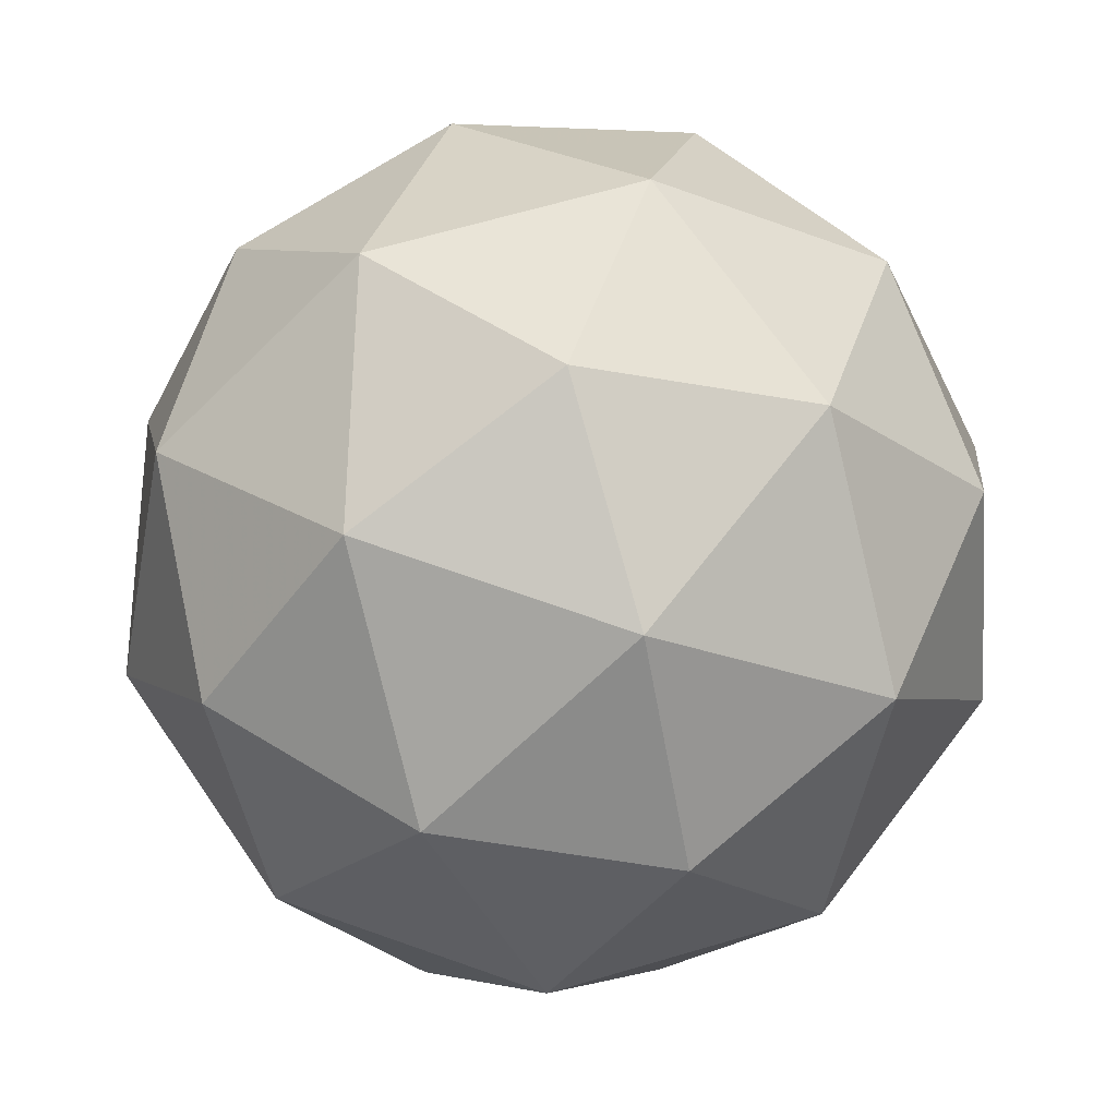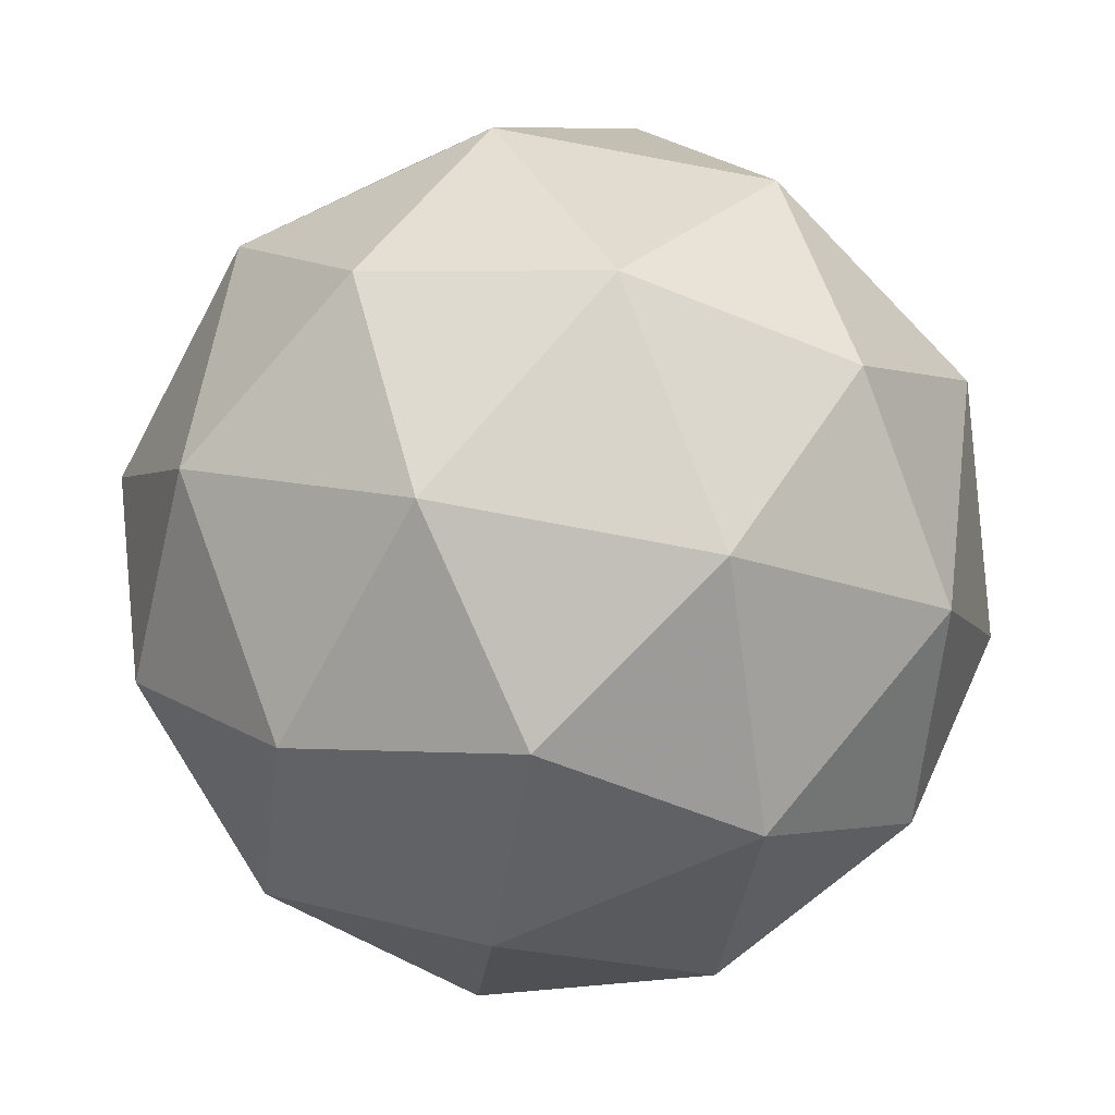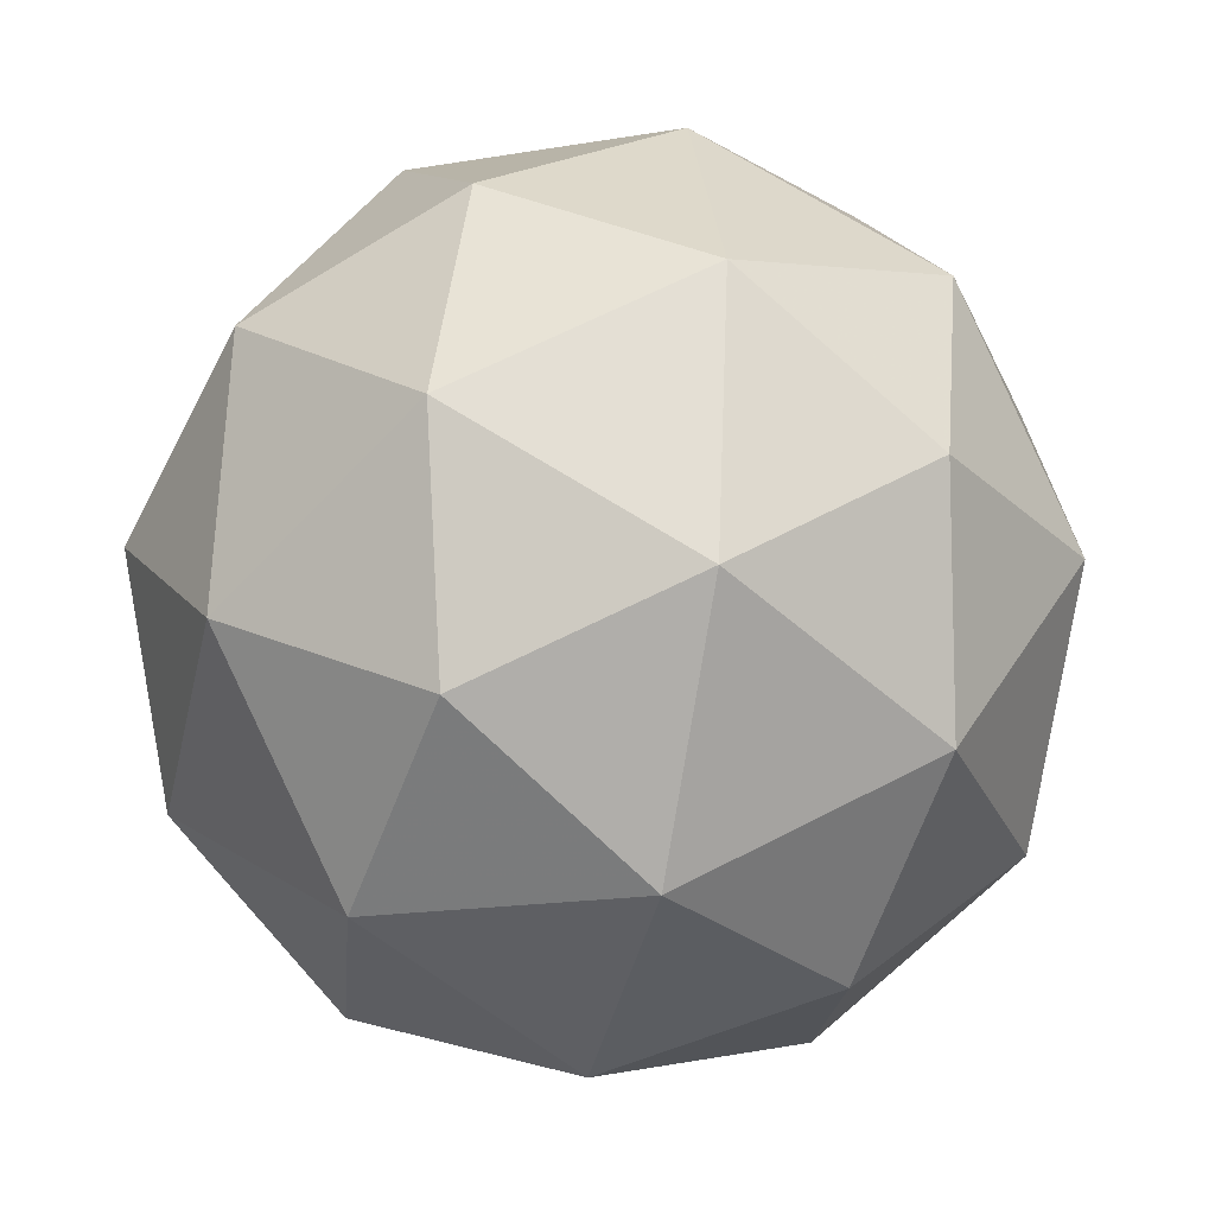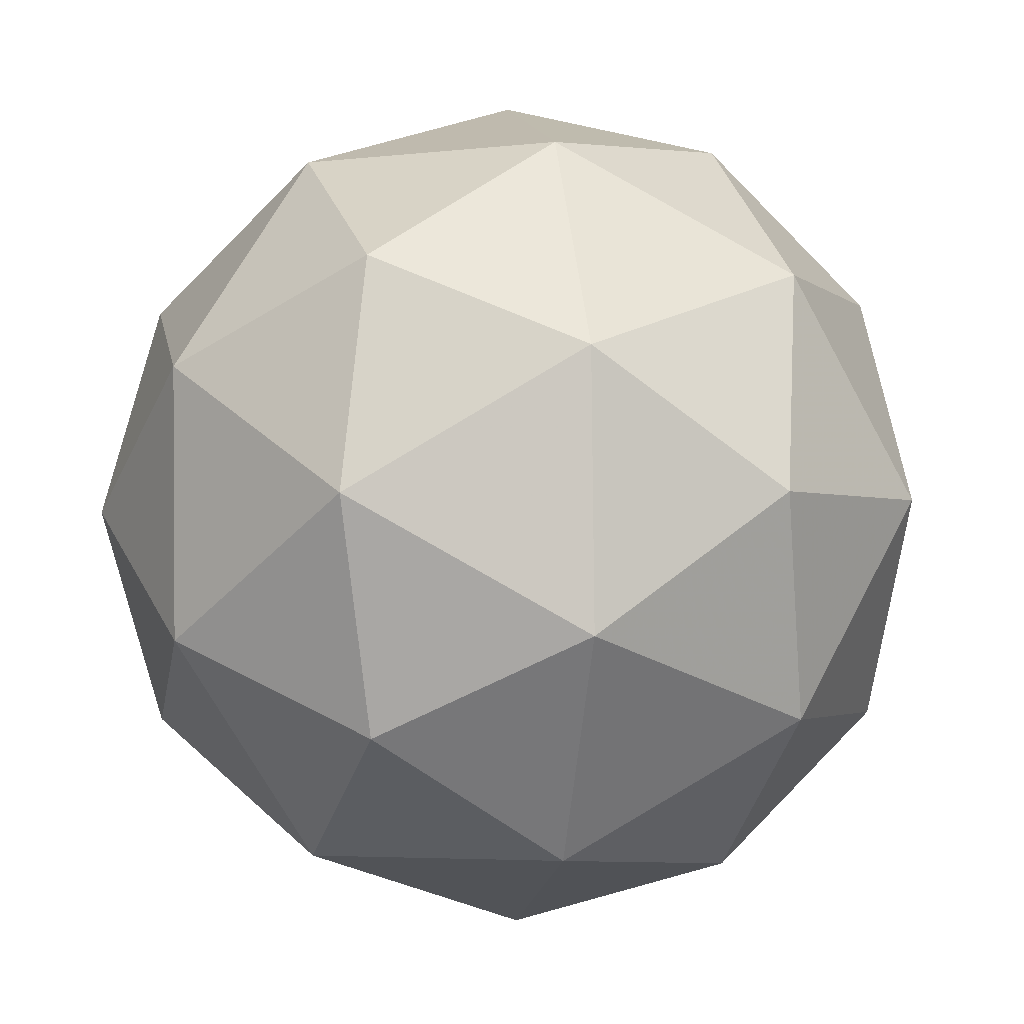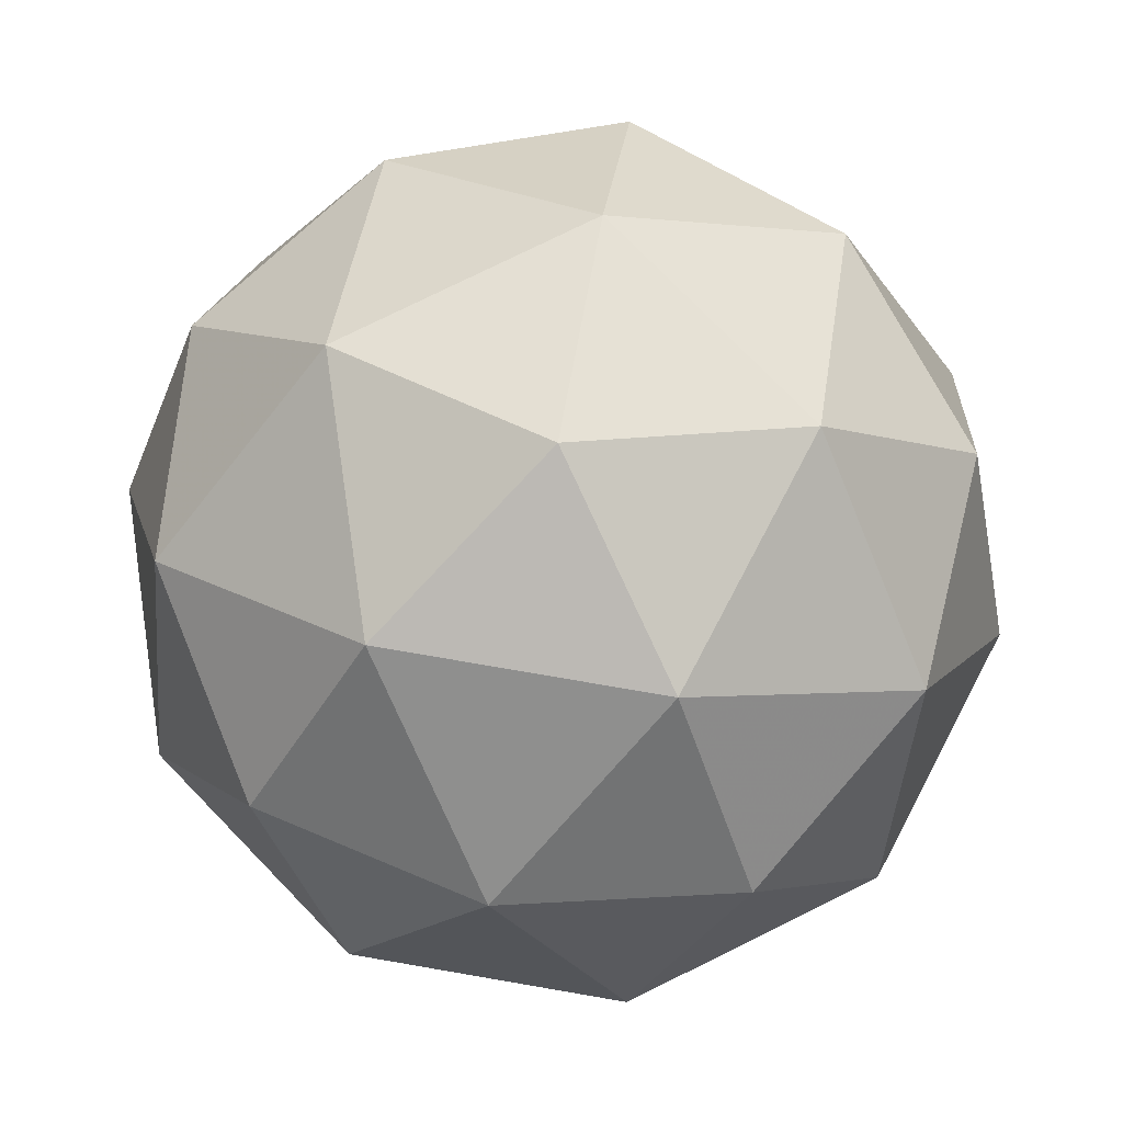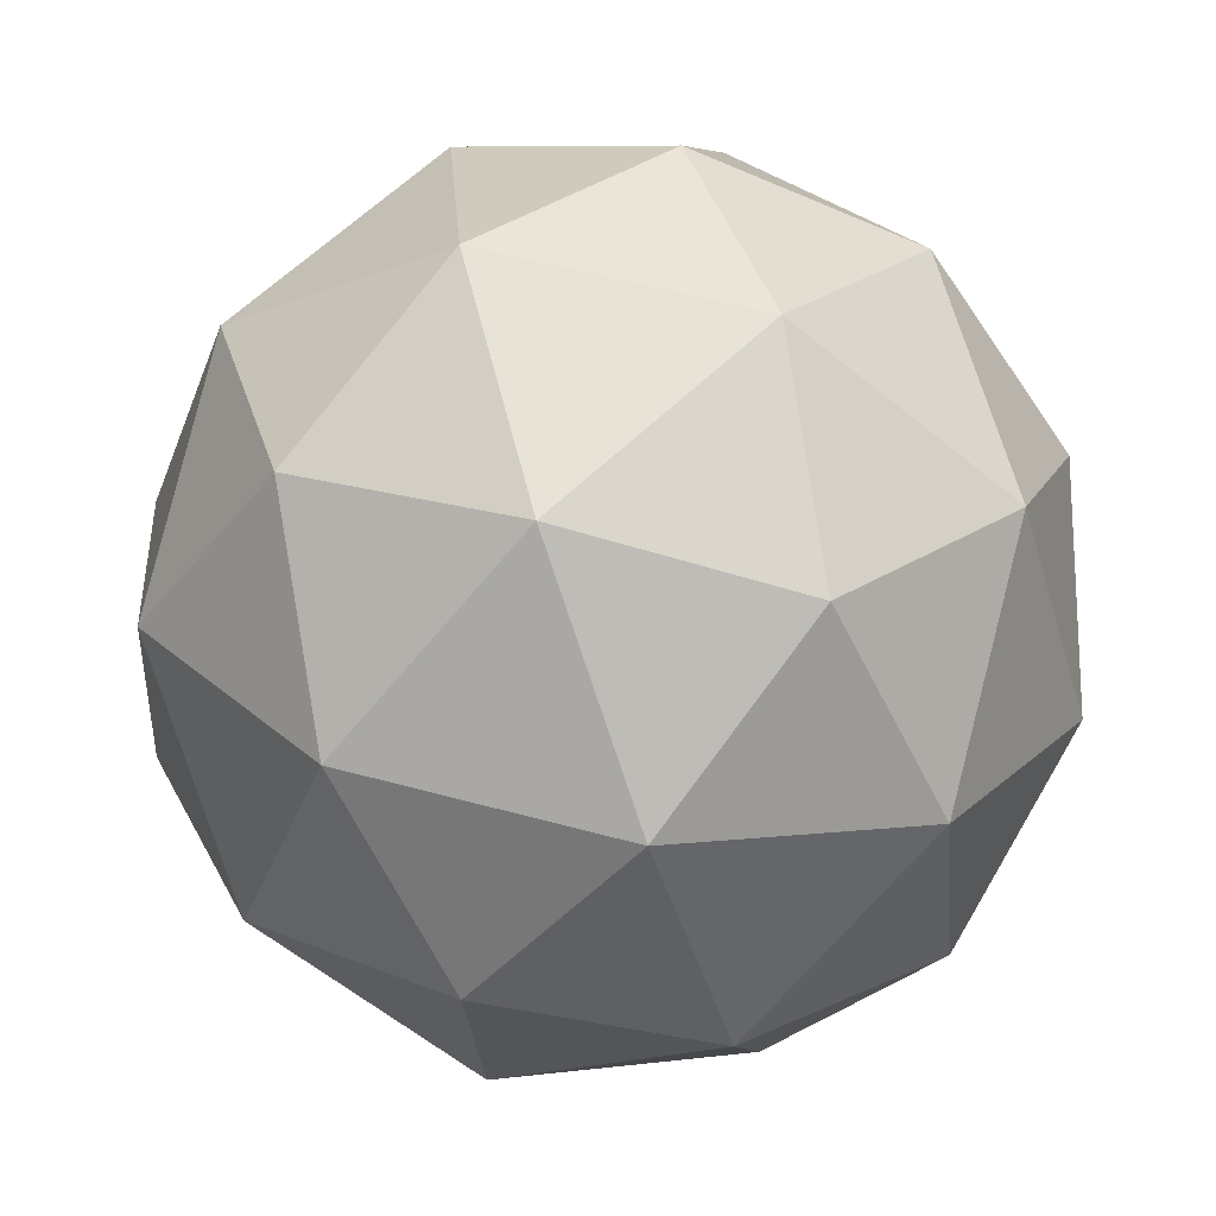
<metadata>
{"format":"obj","ext":"obj","renderer":"f3d","projection":"perspective","resolution":1024,"background":"white","views":[{"elev":30.1,"azim":81.9,"up":"+Y"},{"elev":32.7,"azim":-79.6,"up":"+Y"},{"elev":-46.5,"azim":-67.5,"up":"+Y"},{"elev":77.9,"azim":5.1,"up":"+Y"},{"elev":-20.5,"azim":80.2,"up":"+Z"},{"elev":70.0,"azim":171.5,"up":"+Y"}]}
</metadata>
<code>
v 6.844 -3.761 -7.459
v 6.775 -3.768 -7.411
v 6.841 -3.82 -7.399
v 6.873 -3.838 -7.475
v 6.828 -3.798 -7.533
v 6.767 -3.755 -7.493
v 6.762 -3.85 -7.396
v 6.823 -3.893 -7.436
v 6.815 -3.88 -7.519
v 6.749 -3.828 -7.53
v 6.717 -3.81 -7.455
v 6.746 -3.887 -7.47
v 6.851 -3.784 -7.423
v 6.812 -3.754 -7.43
v 6.81 -3.789 -7.394
v 6.767 -3.751 -7.45
v 6.807 -3.746 -7.478
v 6.87 -3.795 -7.467
v 6.868 -3.83 -7.432
v 6.843 -3.771 -7.501
v 6.86 -3.817 -7.511
v 6.798 -3.768 -7.522
v 6.738 -3.783 -7.427
v 6.733 -3.775 -7.476
v 6.803 -3.837 -7.386
v 6.764 -3.807 -7.393
v 6.857 -3.873 -7.454
v 6.838 -3.862 -7.409
v 6.826 -3.841 -7.536
v 6.852 -3.865 -7.502
v 6.752 -3.786 -7.52
v 6.787 -3.811 -7.543
v 6.73 -3.831 -7.419
v 6.792 -3.88 -7.408
v 6.823 -3.898 -7.48
v 6.78 -3.859 -7.535
v 6.722 -3.818 -7.497
v 6.747 -3.877 -7.428
v 6.72 -3.853 -7.462
v 6.783 -3.902 -7.451
v 6.778 -3.894 -7.5
v 6.739 -3.864 -7.506
f 1 14 13
f 2 14 16
f 1 13 18
f 1 18 20
f 1 20 17
f 2 16 23
f 3 15 25
f 4 19 27
f 5 21 29
f 6 22 31
f 2 23 26
f 3 25 28
f 4 27 30
f 5 29 32
f 6 31 24
f 7 33 38
f 8 34 40
f 9 35 41
f 10 36 42
f 11 37 39
f 39 42 12
f 39 37 42
f 37 10 42
f 42 41 12
f 42 36 41
f 36 9 41
f 41 40 12
f 41 35 40
f 35 8 40
f 40 38 12
f 40 34 38
f 34 7 38
f 38 39 12
f 38 33 39
f 33 11 39
f 24 37 11
f 24 31 37
f 31 10 37
f 32 36 10
f 32 29 36
f 29 9 36
f 30 35 9
f 30 27 35
f 27 8 35
f 28 34 8
f 28 25 34
f 25 7 34
f 26 33 7
f 26 23 33
f 23 11 33
f 31 32 10
f 31 22 32
f 22 5 32
f 29 30 9
f 29 21 30
f 21 4 30
f 27 28 8
f 27 19 28
f 19 3 28
f 25 26 7
f 25 15 26
f 15 2 26
f 23 24 11
f 23 16 24
f 16 6 24
f 17 22 6
f 17 20 22
f 20 5 22
f 20 21 5
f 20 18 21
f 18 4 21
f 18 19 4
f 18 13 19
f 13 3 19
f 16 17 6
f 16 14 17
f 14 1 17
f 13 15 3
f 13 14 15
f 14 2 15

</code>
